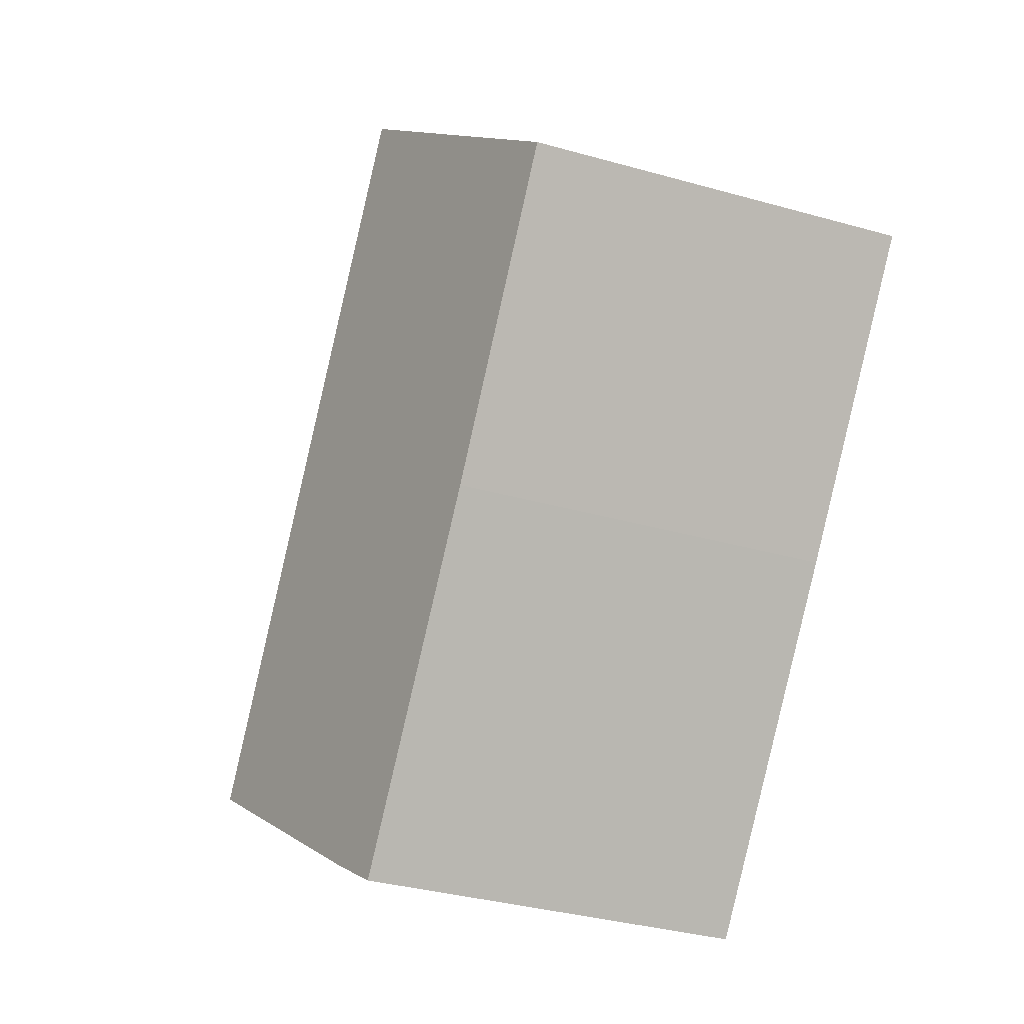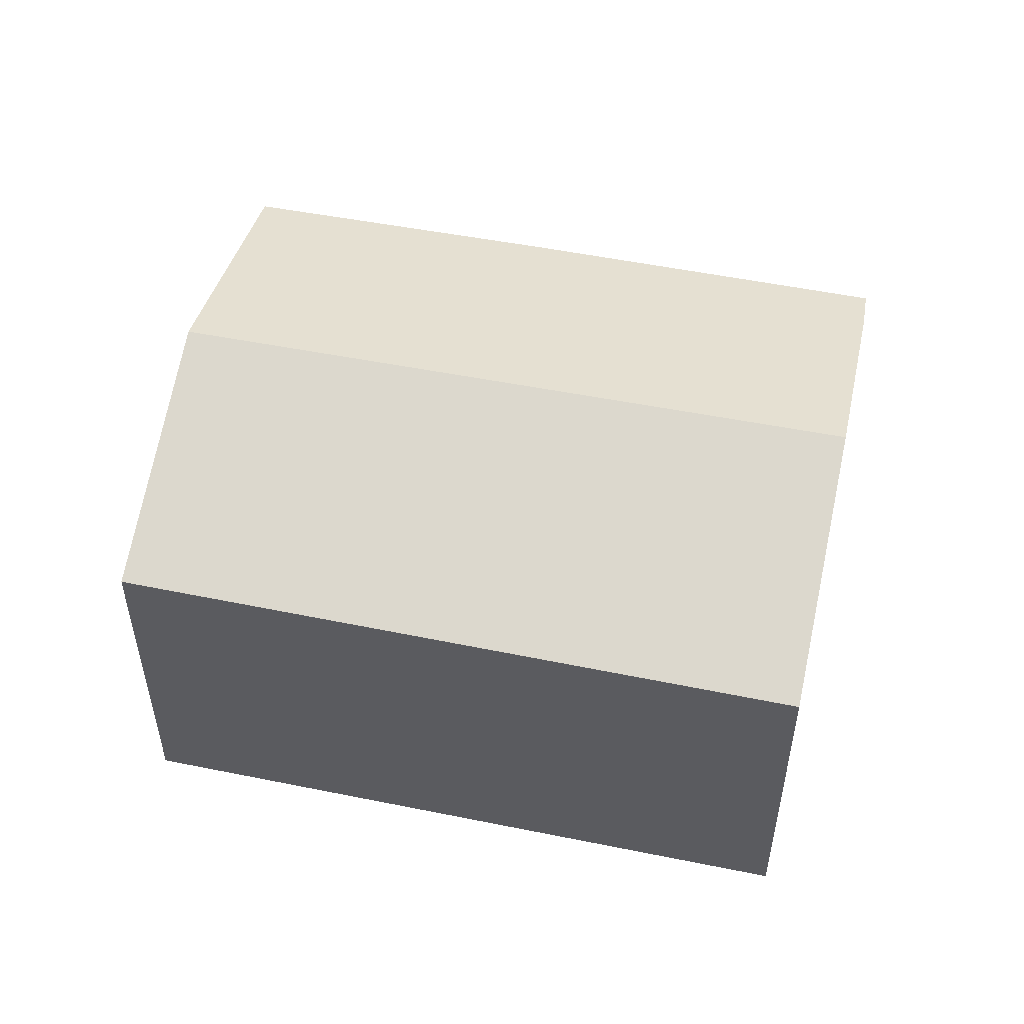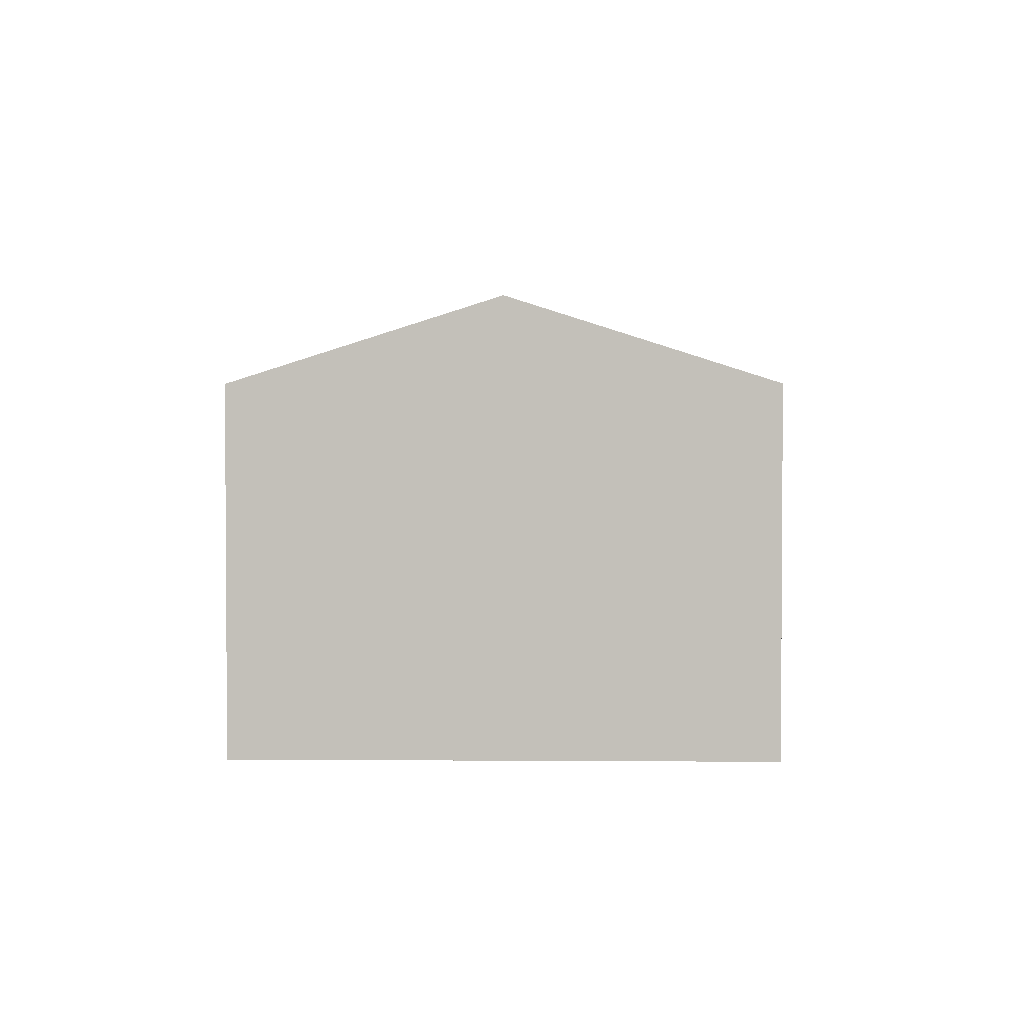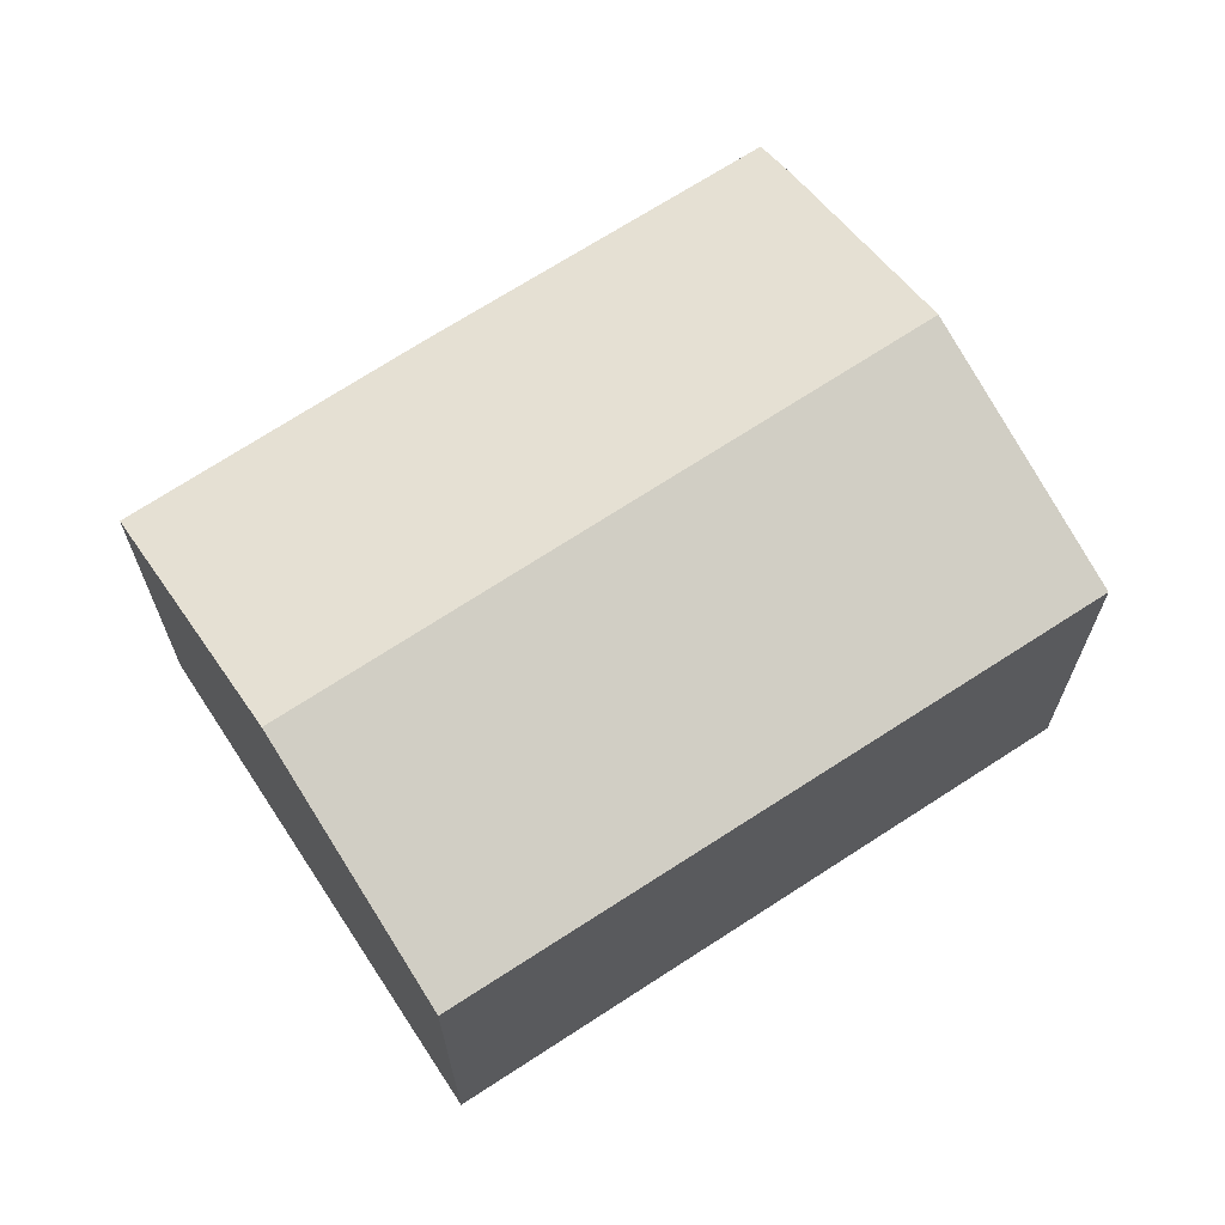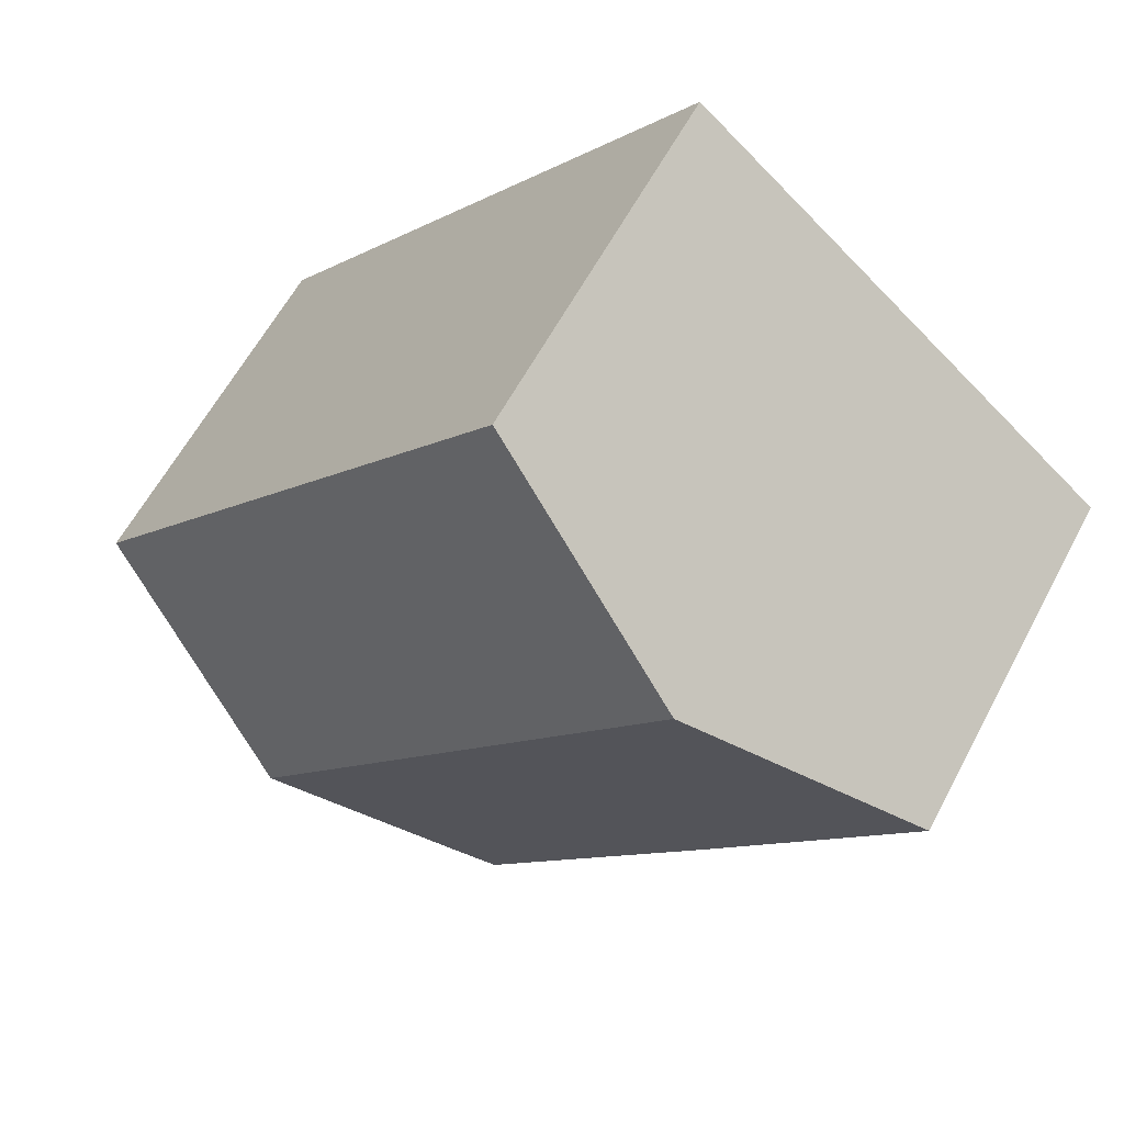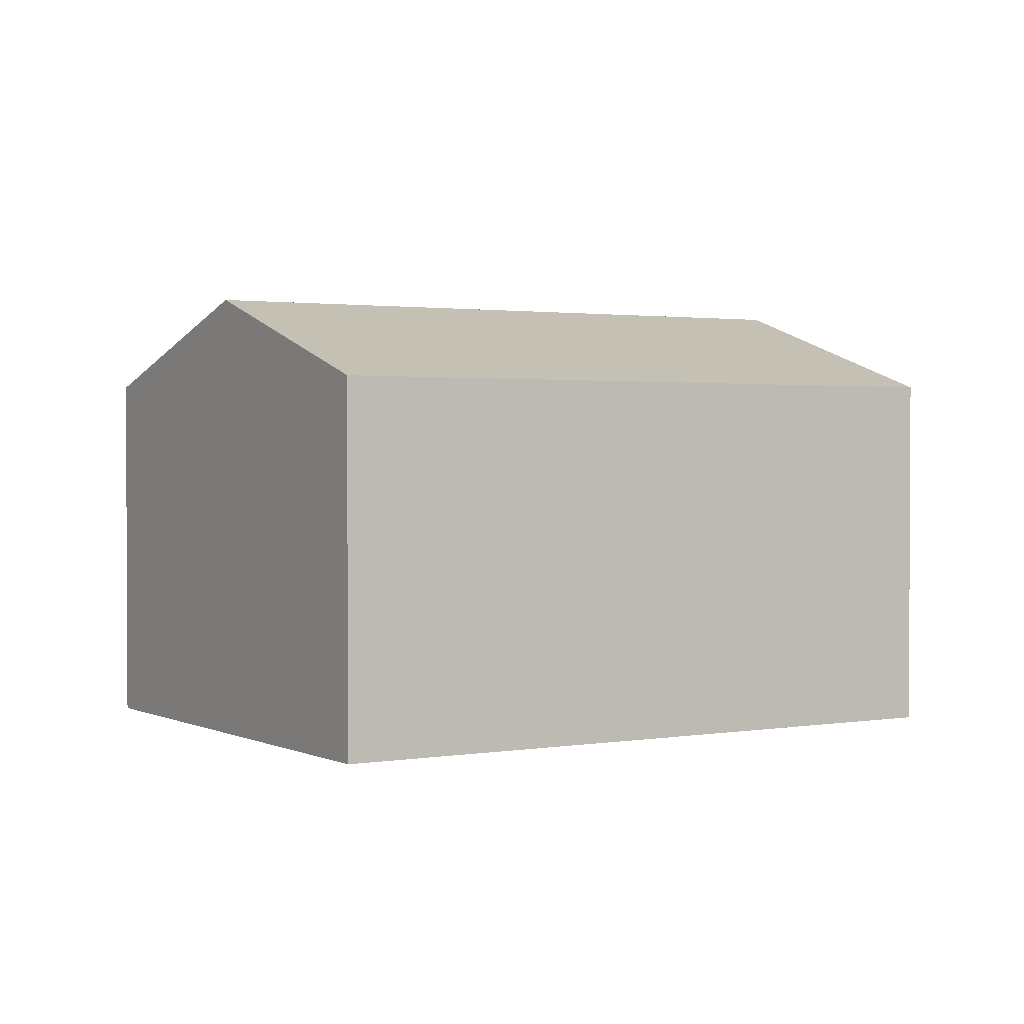
<metadata>
{"format":"obj","ext":"obj","renderer":"f3d","projection":"perspective","resolution":1024,"background":"white","views":[{"elev":-34.2,"azim":-111.0,"up":"+Z"},{"elev":54.0,"azim":62.9,"up":"+Y"},{"elev":2.7,"azim":-37.7,"up":"+Y"},{"elev":68.2,"azim":17.5,"up":"+Y"},{"elev":60.1,"azim":-152.2,"up":"+Z"},{"elev":1.7,"azim":18.8,"up":"+Y"}]}
</metadata>
<code>
v  4.71 10.17 3.842
v  4.497 8.226 -5.684
v  0 8.244 5.048e-16
v  14.59 10.17 -8.441
v  9.865 8.244 -12.27
v  10.76 8.597 -11.59
v  9.405 8.251 7.672
v  19.38 8.205 -4.503
v  9.865 7.511e-16 -12.27
v  4.497 3.48e-16 -5.684
v  0 0 0
v  4.71 -2.353e-16 3.842
v  9.405 -4.698e-16 7.672
v  19.38 2.757e-16 -4.503
v  10.76 7.099e-16 -11.59
v  14.59 5.169e-16 -8.441
g defaultobject
f 1 2 3
f 2 1 4
f 2 4 5
f 5 4 6
f 7 4 1
f 4 7 8
f 9 2 5
f 2 9 10
f 2 10 3
f 3 10 11
f 11 1 3
f 1 11 7
f 7 11 12
f 7 12 13
f 13 8 7
f 8 13 14
f 15 5 6
f 5 15 9
f 14 4 8
f 4 14 6
f 6 14 15
f 15 14 16
f 10 12 11
f 12 10 13
f 13 10 9
f 13 9 14
f 14 9 16
f 16 9 15

</code>
